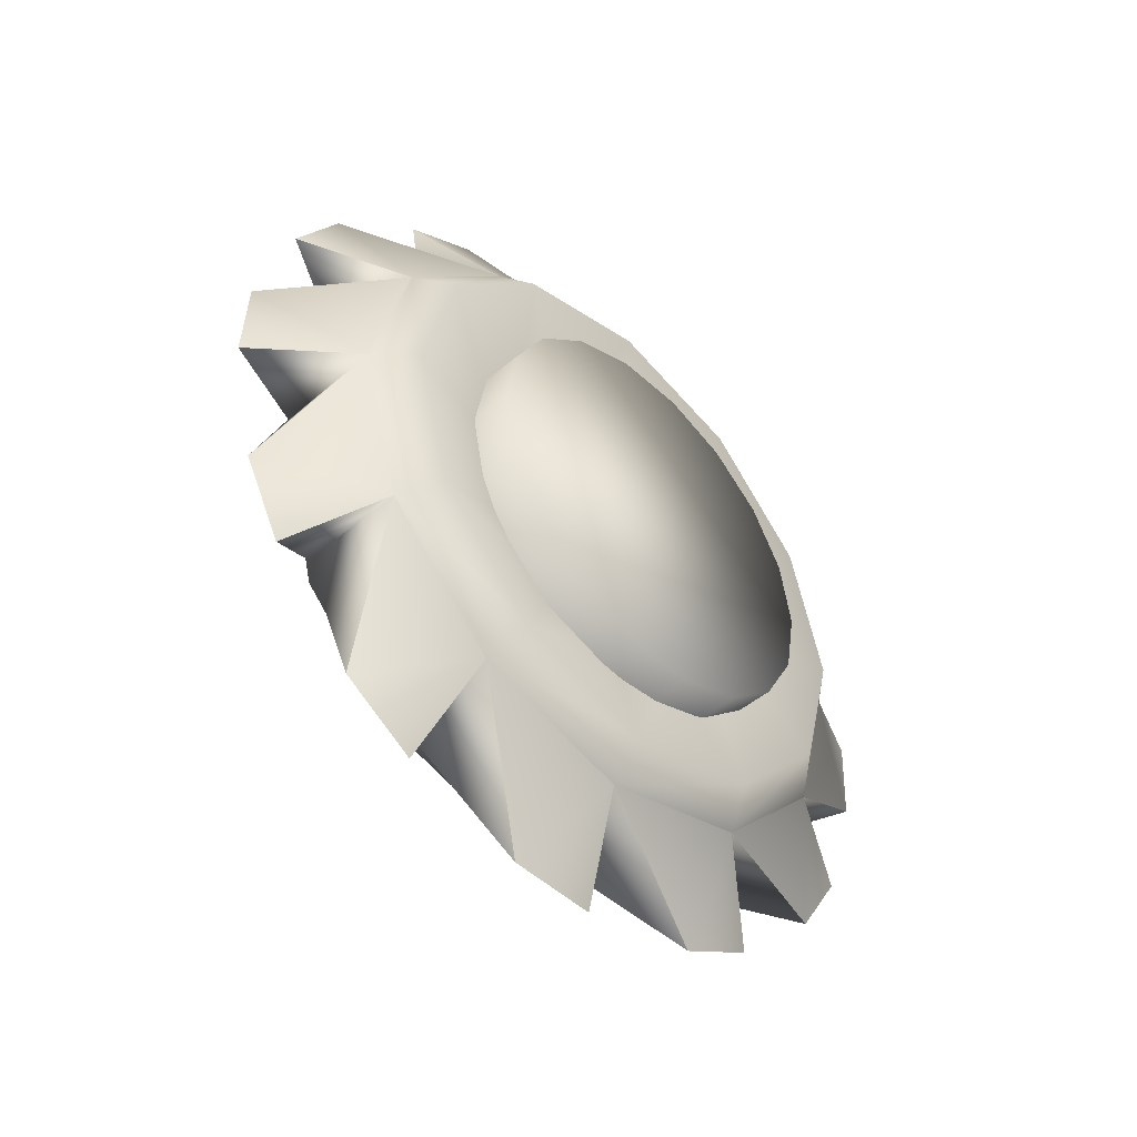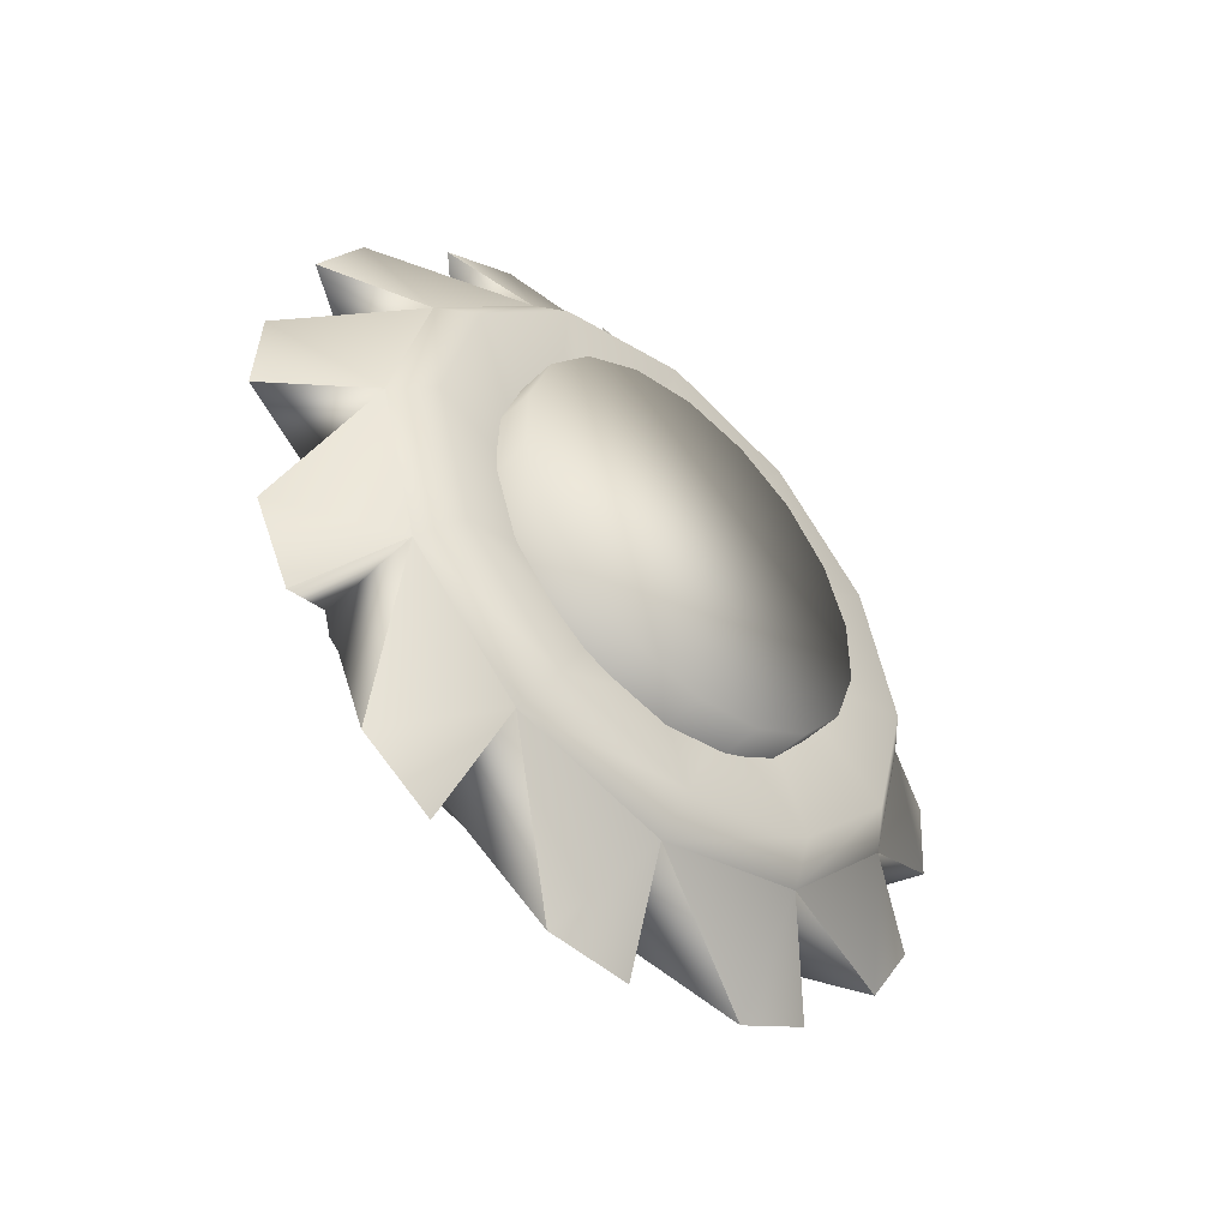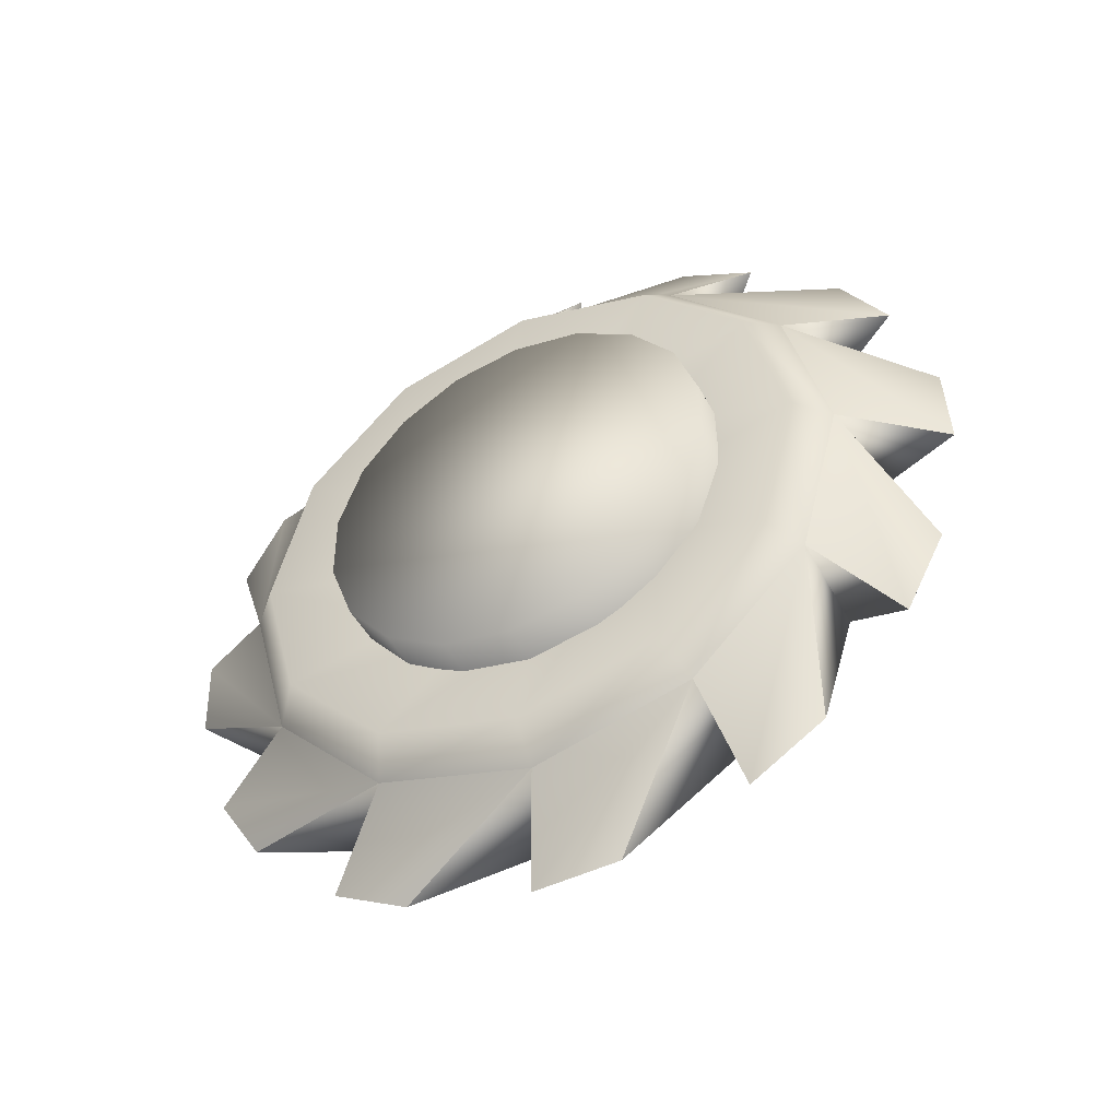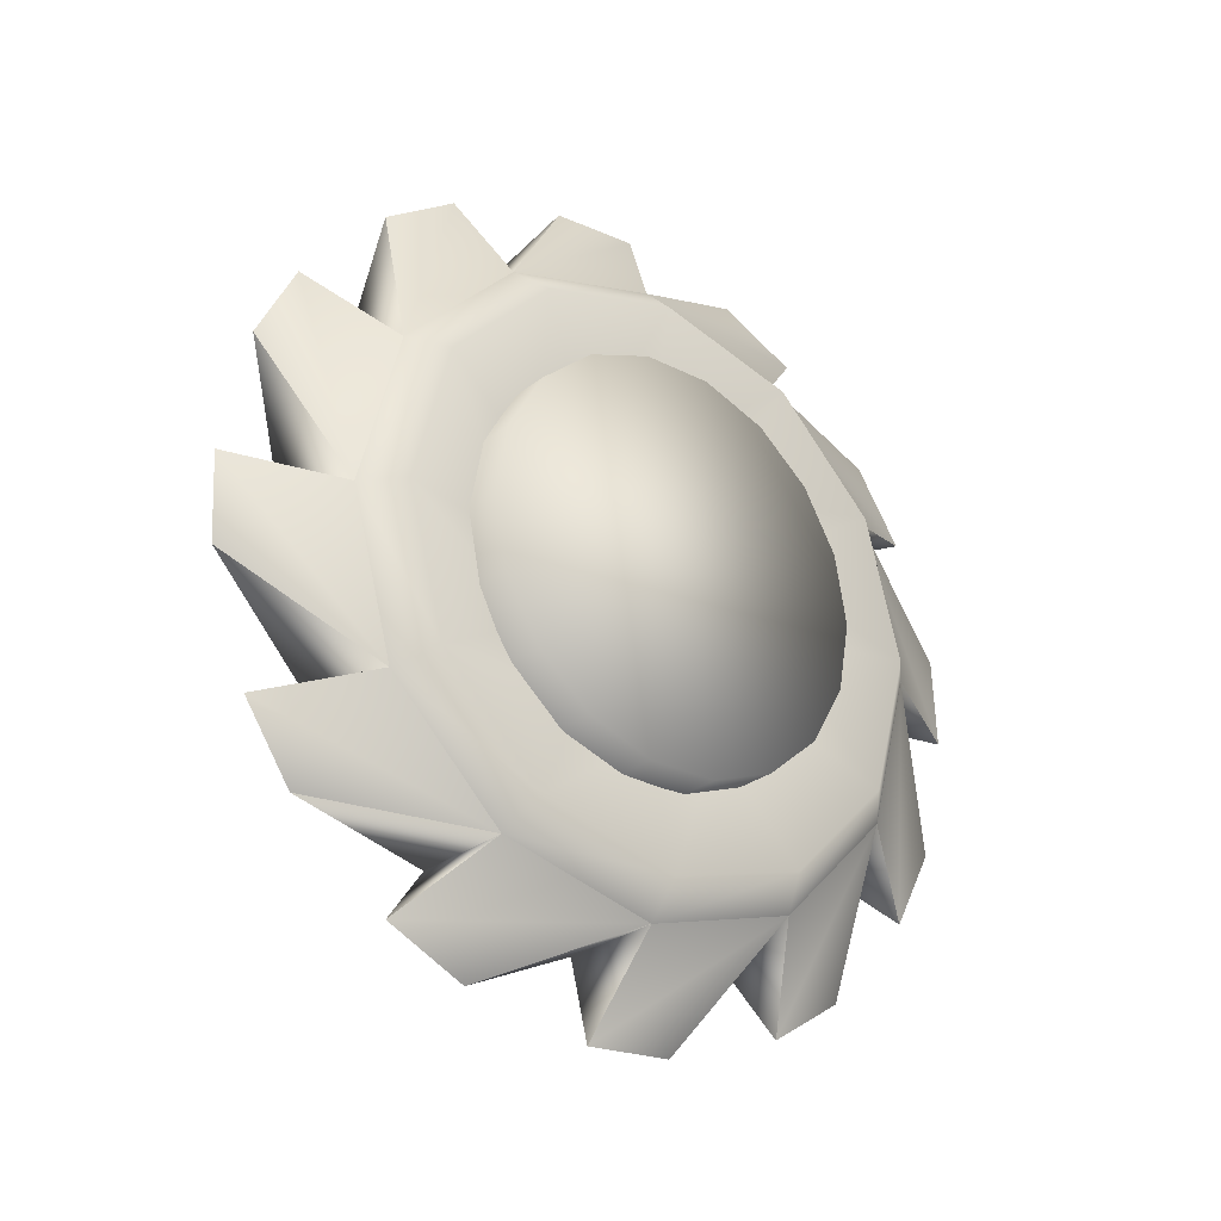
<metadata>
{"format":"obj","ext":"obj","renderer":"f3d","projection":"perspective","resolution":1024,"background":"white","views":[{"elev":-46.8,"azim":-136.0,"up":"+Y"},{"elev":-47.9,"azim":-133.1,"up":"+Z"},{"elev":-45.9,"azim":116.5,"up":"+Z"},{"elev":-26.5,"azim":51.2,"up":"+Y"}]}
</metadata>
<code>
g rotating_saw
v -0.01077 -0.2539 0.5002
v -0.009639 -0.3544 0.4355
v -0.009639 -0.3544 0.4355
v 0.07502 -0.001086 0.4272
v -0.01143 0.03135 0.5593
v -0.07502 -0.001086 0.4272
v -0.07502 -0.2159 0.3696
v -0.01154 -0.088 0.5534
v 0.07502 -0.2159 0.3696
v 0.07502 -0.2159 0.3696
v -0.01077 -0.2539 0.5002
v -0.07502 -0.2159 0.3696
v 0.07502 -0.3732 0.2123
v -0.007221 -0.4714 0.3065
v -0.07502 -0.3732 0.2123
v -0.07502 -0.4308 -0.002522
v -0.005151 -0.5261 0.2002
v 0.07502 -0.4308 -0.002522
v 0.07502 -0.4308 -0.002522
v -0.001737 -0.5629 0.0299
v -0.07502 -0.4308 -0.002522
v -0.07502 -0.3732 -0.2174
v 0.0007159 -0.5571 -0.08944
v 0.07502 -0.3732 -0.2174
v 0.07502 -0.3732 -0.2174
v 0.004212 -0.5038 -0.2553
v -0.07502 -0.3732 -0.2174
v -0.07502 -0.2159 -0.3746
v 0.006391 -0.4391 -0.3558
v 0.07502 -0.2159 -0.3746
v 0.07502 -0.2159 -0.3746
v 0.009033 -0.3101 -0.4728
v -0.07502 -0.2159 -0.3746
v -0.07502 -0.001086 -0.4322
v 0.01035 -0.2038 -0.5275
v 0.07502 -0.001086 -0.4322
v 0.07502 -0.001086 -0.4322
v 0.01143 -0.03352 -0.5643
v -0.07502 -0.001086 -0.4322
v -0.07502 0.2138 -0.3746
v 0.01154 0.08583 -0.5585
v 0.07502 0.2138 -0.3746
v 0.07502 0.2138 -0.3746
v 0.01077 0.2517 -0.5053
v -0.07502 0.2138 -0.3746
v -0.07502 0.371 -0.2174
v 0.009639 0.3522 -0.4405
v 0.07502 0.371 -0.2174
v 0.07502 0.4286 -0.002522
v 0.001737 0.5607 -0.03495
v -0.07502 0.4286 -0.002522
v -0.07502 0.371 0.2123
v -0.0007159 0.5549 0.08439
v 0.07502 0.371 0.2123
v 0.07502 0.371 0.2123
v -0.004212 0.5017 0.2503
v -0.07502 0.371 0.2123
v -0.07502 0.2138 0.3696
v -0.006391 0.437 0.3507
v 0.07502 0.2138 0.3696
v 0.07502 0.2138 0.3696
v -0.009033 0.3079 0.4678
v -0.07502 0.2138 0.3696
v -0.07502 -0.001086 0.4272
v -0.01035 0.2016 0.5224
v 0.07502 -0.001086 0.4272
v -0.07502 0.1737 -0.1034
v -0.07502 0.2007 -0.002522
v -0.07502 0.1737 0.09836
v 0.007221 0.4692 -0.3115
v 0.005152 0.5239 -0.2052
v 0.007221 0.4692 -0.3115
v 0.005152 0.5239 -0.2052
v -0.07502 0.4286 -0.002522
v 0.07502 0.4286 -0.002522
v -0.07502 -0.001086 0.4272
v -0.01143 0.03135 0.5593
v -0.01154 -0.088 0.5534
v -0.07502 -0.2159 0.3696
v 0.07502 -0.2159 0.3696
v -0.01154 -0.088 0.5534
v -0.01143 0.03135 0.5593
v 0.07502 -0.001086 0.4272
v -0.07502 -0.2159 0.3696
v -0.01077 -0.2539 0.5002
v -0.009639 -0.3544 0.4355
v -0.07502 -0.3732 0.2123
v -0.07502 -0.3732 0.2123
v -0.009639 -0.3544 0.4355
v -0.009639 -0.3544 0.4355
v 0.07502 -0.3732 0.2123
v 0.07502 -0.3732 0.2123
v -0.009639 -0.3544 0.4355
v -0.01077 -0.2539 0.5002
v 0.07502 -0.2159 0.3696
v -0.07502 -0.3732 0.2123
v -0.007221 -0.4714 0.3065
v -0.005151 -0.5261 0.2002
v -0.07502 -0.4308 -0.002522
v 0.07502 -0.4308 -0.002522
v -0.005151 -0.5261 0.2002
v -0.007221 -0.4714 0.3065
v 0.07502 -0.3732 0.2123
v -0.07502 -0.4308 -0.002522
v -0.001737 -0.5629 0.0299
v 0.0007159 -0.5571 -0.08944
v -0.07502 -0.3732 -0.2174
v 0.07502 -0.3732 -0.2174
v 0.0007159 -0.5571 -0.08944
v -0.001737 -0.5629 0.0299
v 0.07502 -0.4308 -0.002522
v -0.07502 -0.3732 -0.2174
v 0.004212 -0.5038 -0.2553
v 0.006391 -0.4391 -0.3558
v -0.07502 -0.2159 -0.3746
v 0.07502 -0.2159 -0.3746
v 0.006391 -0.4391 -0.3558
v 0.004212 -0.5038 -0.2553
v 0.07502 -0.3732 -0.2174
v -0.07502 -0.2159 -0.3746
v 0.009033 -0.3101 -0.4728
v 0.01035 -0.2038 -0.5275
v -0.07502 -0.001086 -0.4322
v 0.07502 -0.001086 -0.4322
v 0.01035 -0.2038 -0.5275
v 0.009033 -0.3101 -0.4728
v 0.07502 -0.2159 -0.3746
v -0.07502 -0.001086 -0.4322
v 0.01143 -0.03352 -0.5643
v 0.01154 0.08583 -0.5585
v -0.07502 0.2138 -0.3746
v 0.07502 0.2138 -0.3746
v 0.01154 0.08583 -0.5585
v 0.01143 -0.03352 -0.5643
v 0.07502 -0.001086 -0.4322
v -0.07502 0.2138 -0.3746
v 0.01077 0.2517 -0.5053
v 0.009639 0.3522 -0.4405
v -0.07502 0.371 -0.2174
v 0.07502 0.371 -0.2174
v 0.009639 0.3522 -0.4405
v 0.01077 0.2517 -0.5053
v 0.07502 0.2138 -0.3746
v 0.07502 0.371 -0.2174
v 0.007221 0.4692 -0.3115
v 0.007221 0.4692 -0.3115
v -0.07502 0.371 -0.2174
v -0.07502 0.371 -0.2174
v 0.007221 0.4692 -0.3115
v 0.005152 0.5239 -0.2052
v -0.07502 0.4286 -0.002522
v 0.07502 0.4286 -0.002522
v 0.005152 0.5239 -0.2052
v 0.007221 0.4692 -0.3115
v 0.07502 0.371 -0.2174
v -0.07502 0.4286 -0.002522
v 0.001737 0.5607 -0.03495
v -0.0007159 0.5549 0.08439
v -0.07502 0.371 0.2123
v 0.07502 0.371 0.2123
v -0.0007159 0.5549 0.08439
v 0.001737 0.5607 -0.03495
v 0.07502 0.4286 -0.002522
v -0.07502 0.371 0.2123
v -0.004212 0.5017 0.2503
v -0.006391 0.437 0.3507
v -0.07502 0.2138 0.3696
v 0.07502 0.2138 0.3696
v -0.006391 0.437 0.3507
v -0.004212 0.5017 0.2503
v 0.07502 0.371 0.2123
v -0.07502 0.2138 0.3696
v -0.009033 0.3079 0.4678
v -0.01035 0.2016 0.5224
v -0.07502 -0.001086 0.4272
v 0.07502 -0.001086 0.4272
v -0.01035 0.2016 0.5224
v -0.009033 0.3079 0.4678
v 0.07502 0.2138 0.3696
v -0.07502 0.2138 -0.3746
v -0.1202 -0.001086 -0.3876
v -0.07502 -0.001086 -0.4322
v -0.1202 0.1915 -0.336
v -0.07502 0.371 -0.2174
v -0.1202 0.3324 -0.1951
v -0.07502 0.4286 -0.002522
v -0.1202 0.384 -0.002522
v -0.07502 0.371 0.2123
v -0.1202 0.3324 0.19
v -0.07502 0.2007 -0.002522
v -0.07502 0.2138 0.3696
v -0.07502 0.1737 0.09836
v -0.1202 0.1915 0.331
v -0.07502 -0.001086 0.4272
v -0.07502 0.0998 0.1722
v -0.1202 -0.001086 0.3826
v -0.07502 -0.001086 0.1993
v -0.07502 -0.2159 0.3696
v -0.1202 -0.1936 0.331
v -0.07502 -0.001086 -0.4322
v -0.1202 -0.001086 -0.3876
v -0.1202 -0.1936 -0.336
v -0.07502 -0.2159 -0.3746
v -0.1202 -0.3346 -0.1951
v -0.07502 -0.3732 -0.2174
v -0.1202 -0.3862 -0.002522
v -0.07502 -0.4308 -0.002522
v -0.1202 -0.3346 0.19
v -0.07502 -0.3732 0.2123
v -0.1202 -0.1936 0.331
v -0.07502 -0.2159 0.3696
v -0.07502 -0.102 0.1722
v -0.07502 -0.1758 0.09836
v -0.07502 -0.001086 0.1993
v -0.1202 -0.001086 0.3826
v -0.07502 -0.2029 -0.002522
v -0.07502 -0.1758 0.09836
v -0.1202 -0.3346 0.19
v 0.07502 -0.2159 0.3696
v 0.1202 -0.3346 0.19
v 0.07502 -0.3732 0.2123
v 0.1202 -0.1936 0.331
v 0.07502 -0.001086 0.4272
v 0.1202 -0.001086 0.3826
v 0.07502 0.2138 0.3696
v 0.1202 0.1915 0.331
v 0.07502 -0.001086 0.1993
v 0.07502 0.371 0.2123
v 0.07502 0.0998 0.1722
v 0.1202 0.3324 0.19
v 0.07502 0.1737 0.09836
v 0.07502 0.4286 -0.002522
v 0.1202 0.384 -0.002522
v 0.07502 0.371 -0.2174
v 0.1202 0.3324 -0.1951
v 0.07502 0.2138 -0.3746
v 0.1202 0.1915 -0.336
v 0.1202 0.384 -0.002522
v 0.07502 0.1737 0.09836
v 0.07502 0.2007 -0.002522
v 0.1202 0.3324 -0.1951
v 0.1202 0.384 -0.002522
v 0.07502 0.1737 -0.1034
v 0.1202 0.1915 -0.336
v 0.07502 0.0998 -0.1773
v 0.1202 -0.001086 -0.3876
v 0.07502 -0.001086 -0.2043
v 0.07502 -0.001086 -0.4322
v 0.07502 0.2138 -0.3746
v 0.07502 -0.2159 -0.3746
v 0.1202 -0.1936 -0.336
v 0.07502 -0.102 -0.1773
v 0.07502 -0.3732 -0.2174
v 0.1202 -0.3346 -0.1951
v 0.1202 -0.3346 -0.1951
v 0.07502 -0.1758 -0.1034
v 0.1202 -0.3862 -0.002522
v 0.07502 -0.2029 -0.002522
v 0.1202 -0.3346 0.19
v 0.07502 -0.1758 0.09836
v 0.07502 -0.4308 -0.002522
v 0.1202 -0.3346 -0.1951
v 0.1202 -0.3862 -0.002522
v 0.07502 -0.3732 0.2123
v 0.1202 -0.3346 0.19
v -0.1202 0.384 -0.002522
v -0.07502 0.2007 -0.002522
v -0.07502 0.1737 -0.1034
v -0.1202 0.3324 -0.1951
v -0.07502 0.0998 -0.1773
v -0.1202 0.1915 -0.336
v -0.07502 -0.001086 -0.2043
v -0.1202 -0.001086 -0.3876
v -0.1202 -0.001086 -0.3876
v -0.07502 -0.001086 -0.2043
v -0.07502 -0.102 -0.1773
v -0.1202 -0.1936 -0.336
v -0.07502 -0.1758 -0.1034
v -0.1202 -0.3346 -0.1951
v -0.07502 -0.2029 -0.002522
v -0.1202 -0.3862 -0.002522
v 0.1202 -0.1936 0.331
v 0.07502 -0.1758 0.09836
v 0.1202 -0.3346 0.19
v 0.07502 -0.102 0.1722
v 0.1202 -0.001086 0.3826
v 0.07502 -0.001086 0.1993
v -0.07502 -0.1758 0.09836
v -0.07502 -0.2029 -0.002522
v -0.07502 -0.1758 -0.1034
v -0.07502 -0.102 -0.1773
v -0.07502 -0.102 -0.1773
v -0.07502 -0.102 0.1722
v -0.07502 -0.1758 0.09836
v -0.07502 -0.001086 0.1993
v -0.07502 -0.102 -0.1773
v -0.07502 -0.001086 -0.2043
v -0.07502 -0.001086 0.1993
v -0.07502 0.0998 0.1722
v -0.07502 0.0998 -0.1773
v -0.07502 0.0998 -0.1773
v -0.07502 0.1737 -0.1034
v -0.07502 0.0998 0.1722
v -0.07502 0.1737 0.09836
v 0.07502 -0.1758 -0.1034
v 0.07502 -0.2029 -0.002522
v 0.07502 -0.1758 0.09836
v 0.07502 -0.102 0.1722
v 0.07502 -0.102 -0.1773
v 0.07502 -0.001086 -0.2043
v 0.07502 -0.102 0.1722
v 0.07502 -0.001086 0.1993
v 0.07502 -0.001086 -0.2043
v 0.07502 0.0998 -0.1773
v 0.07502 0.0998 0.1722
v 0.07502 0.1737 -0.1034
v 0.07502 0.1737 0.09836
v 0.07502 0.2007 -0.002522
v -0.1471 0.00362 -0.2666
v 0.1471 -0.09043 -0.25
v 0.1471 0.00362 -0.2666
v -0.1471 -0.09043 -0.25
v 0.1471 -0.1731 -0.2023
v -0.1471 -0.1731 -0.2023
v 0.1471 -0.2345 -0.1291
v -0.1471 -0.2345 -0.1291
v 0.1471 -0.2672 -0.03935
v -0.1471 -0.2672 -0.03935
v 0.1471 -0.2672 0.05616
v -0.1471 -0.2672 0.05616
v 0.1471 -0.2345 0.1459
v -0.1471 -0.2345 0.1459
v 0.1471 -0.1731 0.2191
v -0.1471 -0.1731 0.2191
v 0.1471 -0.09043 0.2668
v -0.1471 -0.09043 0.2668
v 0.1471 0.00362 0.2834
v -0.1471 0.00362 0.2834
v 0.1471 0.09767 0.2668
v -0.1471 0.09767 0.2668
v 0.1471 0.1804 0.2191
v -0.1471 0.1804 0.2191
v 0.1471 0.2418 0.1459
v -0.1471 0.2418 0.1459
v 0.1471 0.2744 0.05616
v -0.1471 0.2744 0.05616
v 0.1471 0.2744 -0.03935
v -0.1471 0.2744 -0.03935
v 0.1471 0.2418 -0.1291
v -0.1471 0.2418 -0.1291
v 0.1471 0.1804 -0.2023
v -0.1471 0.1804 -0.2023
v 0.1471 0.09767 -0.25
v -0.1471 0.09767 -0.25
v 0.1471 0.00362 -0.2666
v -0.1471 0.00362 -0.2666
v 0.1471 -0.2345 -0.1291
v 0.1471 -0.2672 -0.03935
v 0.1471 -0.2672 0.05616
v 0.1471 -0.2345 0.1459
v 0.1471 -0.1731 -0.2023
v 0.1471 -0.1731 0.2191
v 0.1471 -0.09043 -0.25
v 0.1471 -0.09043 0.2668
v 0.1471 0.00362 0.2834
v 0.1471 0.00362 -0.2666
v 0.1471 0.09767 -0.25
v 0.1471 0.09767 0.2668
v 0.1471 0.1804 0.2191
v 0.1471 0.1804 -0.2023
v 0.1471 0.2418 -0.1291
v 0.1471 0.2418 0.1459
v 0.1471 0.2744 -0.03935
v 0.1471 0.2744 0.05616
v -0.1471 -0.2345 0.1459
v -0.1471 -0.2672 0.05616
v -0.1471 -0.2672 -0.03935
v -0.1471 -0.2345 -0.1291
v -0.1471 -0.1731 -0.2023
v -0.1471 -0.1731 0.2191
v -0.1471 -0.09043 0.2668
v -0.1471 -0.09043 -0.25
v -0.1471 0.00362 0.2834
v -0.1471 0.00362 -0.2666
v -0.1471 0.09767 0.2668
v -0.1471 0.09767 -0.25
v -0.1471 0.1804 0.2191
v -0.1471 0.1804 -0.2023
v -0.1471 0.2418 0.1459
v -0.1471 0.2418 -0.1291
v -0.1471 0.2744 0.05616
v -0.1471 0.2744 -0.03935
g rotating_saw_0
f 3 2 1
f 6 5 4
f 9 8 7
f 12 11 10
f 15 14 13
f 18 17 16
f 21 20 19
f 24 23 22
f 27 26 25
f 30 29 28
f 33 32 31
f 36 35 34
f 39 38 37
f 42 41 40
f 45 44 43
f 48 47 46
f 51 50 49
f 54 53 52
f 57 56 55
f 60 59 58
f 63 62 61
f 66 65 64
f 69 68 67
f 72 71 70
f 71 73 70
f 73 71 74
f 75 73 74
f 78 77 76
f 79 78 76
f 82 81 80
f 83 82 80
f 86 85 84
f 87 86 84
f 90 89 88
f 91 90 88
f 94 93 92
f 95 94 92
f 98 97 96
f 99 98 96
f 102 101 100
f 103 102 100
f 106 105 104
f 107 106 104
f 110 109 108
f 111 110 108
f 114 113 112
f 115 114 112
f 118 117 116
f 119 118 116
f 122 121 120
f 123 122 120
f 126 125 124
f 127 126 124
f 130 129 128
f 131 130 128
f 134 133 132
f 135 134 132
f 138 137 136
f 139 138 136
f 142 141 140
f 143 142 140
f 146 145 144
f 147 146 144
f 150 149 148
f 151 150 148
f 154 153 152
f 155 154 152
f 158 157 156
f 159 158 156
f 162 161 160
f 163 162 160
f 166 165 164
f 167 166 164
f 170 169 168
f 171 170 168
f 174 173 172
f 175 174 172
f 178 177 176
f 179 178 176
f 182 181 180
f 181 183 180
f 180 183 184
f 183 185 184
f 184 185 186
f 185 187 186
f 186 187 188
f 187 189 188
f 187 190 189
f 188 189 191
f 190 192 189
f 189 193 191
f 189 192 193
f 191 193 194
f 192 195 193
f 193 196 194
f 193 195 196
f 195 197 196
f 194 196 198
f 196 199 198
f 202 201 200
f 203 202 200
f 204 202 203
f 205 204 203
f 206 204 205
f 207 206 205
f 208 206 207
f 209 208 207
f 210 208 209
f 211 210 209
f 210 212 208
f 212 213 208
f 214 212 210
f 215 214 210
f 217 216 206
f 218 217 206
f 221 220 219
f 220 222 219
f 219 222 223
f 222 224 223
f 223 224 225
f 224 226 225
f 224 227 226
f 225 226 228
f 227 229 226
f 226 230 228
f 226 229 230
f 229 231 230
f 228 230 232
f 230 233 232
f 232 233 234
f 233 235 234
f 234 235 236
f 235 237 236
f 230 239 238
f 239 240 238
f 242 240 241
f 240 243 241
f 241 243 244
f 243 245 244
f 244 245 246
f 245 247 246
f 244 246 248
f 249 244 248
f 248 246 250
f 246 247 251
f 246 251 250
f 247 252 251
f 250 251 253
f 251 254 253
f 251 252 255
f 252 256 255
f 255 256 257
f 256 258 257
f 257 258 259
f 258 260 259
f 253 262 261
f 262 263 261
f 261 263 264
f 263 265 264
f 268 267 266
f 269 268 266
f 270 268 269
f 271 270 269
f 272 270 271
f 273 272 271
f 276 275 274
f 277 276 274
f 278 276 277
f 279 278 277
f 280 278 279
f 281 280 279
f 284 283 282
f 283 285 282
f 282 285 286
f 285 287 286
f 290 289 288
f 288 291 290
f 294 293 292
f 293 295 292
f 298 297 296
f 298 299 297
f 299 300 297
f 303 302 301
f 303 304 302
f 307 306 305
f 305 308 307
f 305 309 308
f 309 310 308
f 313 312 311
f 313 314 312
f 314 315 312
f 314 316 315
f 316 317 315
f 316 318 317
g rotating_saw_1
f 321 320 319
f 320 322 319
f 320 323 322
f 323 324 322
f 323 325 324
f 325 326 324
f 325 327 326
f 327 328 326
f 327 329 328
f 329 330 328
f 329 331 330
f 331 332 330
f 331 333 332
f 333 334 332
f 333 335 334
f 335 336 334
f 335 337 336
f 337 338 336
f 337 339 338
f 339 340 338
f 339 341 340
f 341 342 340
f 341 343 342
f 343 344 342
f 343 345 344
f 345 346 344
f 345 347 346
f 347 348 346
f 347 349 348
f 349 350 348
f 349 351 350
f 351 352 350
f 351 353 352
f 353 354 352
f 353 355 354
f 355 356 354
f 359 358 357
f 357 360 359
f 357 361 360
f 361 362 360
f 361 363 362
f 363 364 362
f 363 365 364
f 363 366 365
f 366 367 365
f 367 368 365
f 367 369 368
f 367 370 369
f 370 371 369
f 371 372 369
f 371 373 372
f 373 374 372
f 377 376 375
f 375 378 377
f 375 379 378
f 375 380 379
f 380 381 379
f 381 382 379
f 381 383 382
f 383 384 382
f 383 385 384
f 385 386 384
f 385 387 386
f 387 388 386
f 387 389 388
f 389 390 388
f 389 391 390
f 391 392 390

</code>
